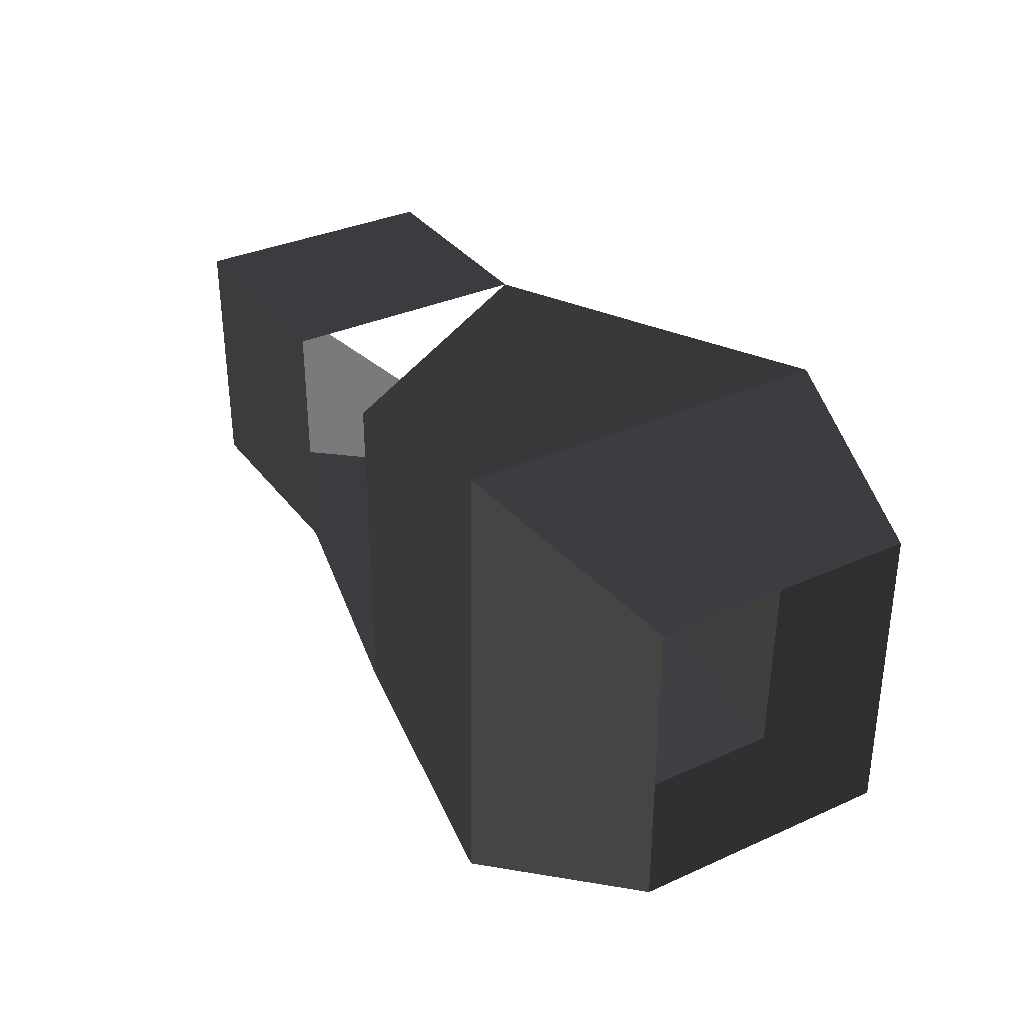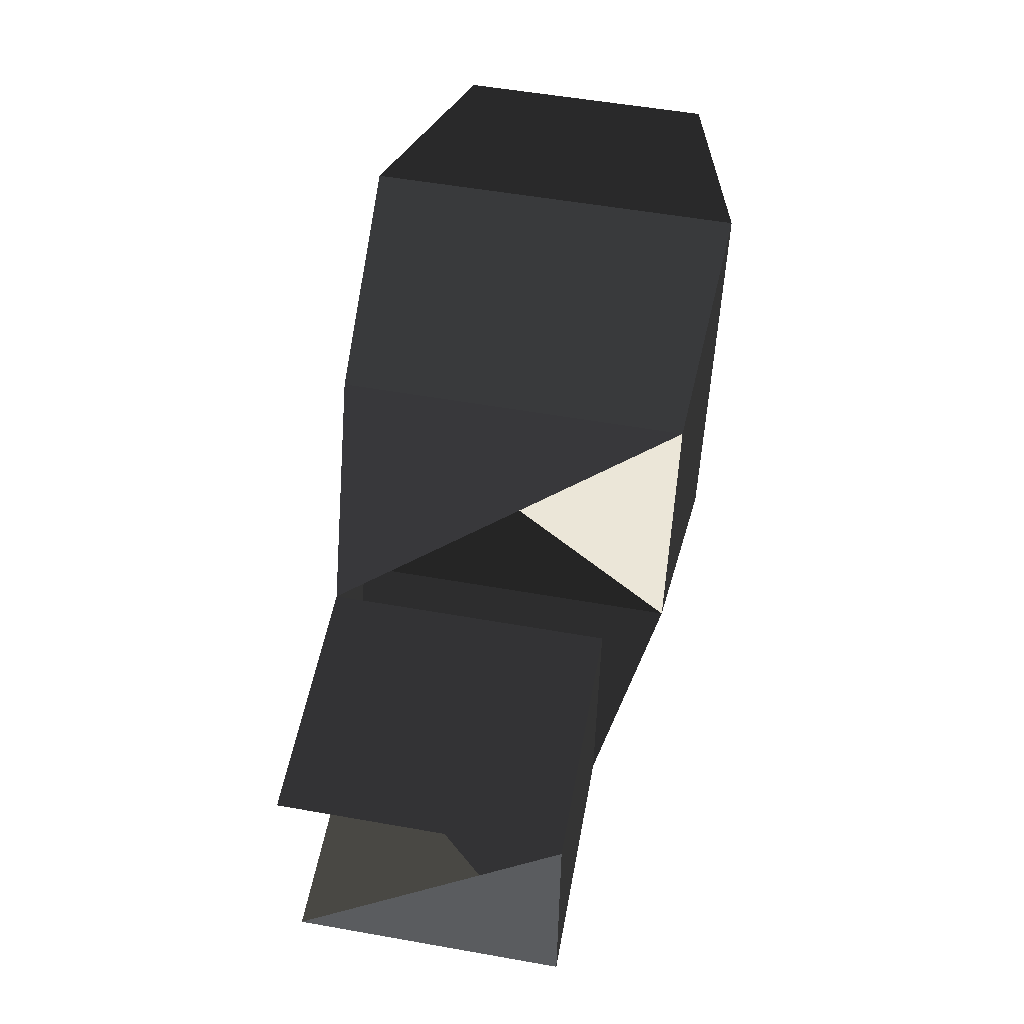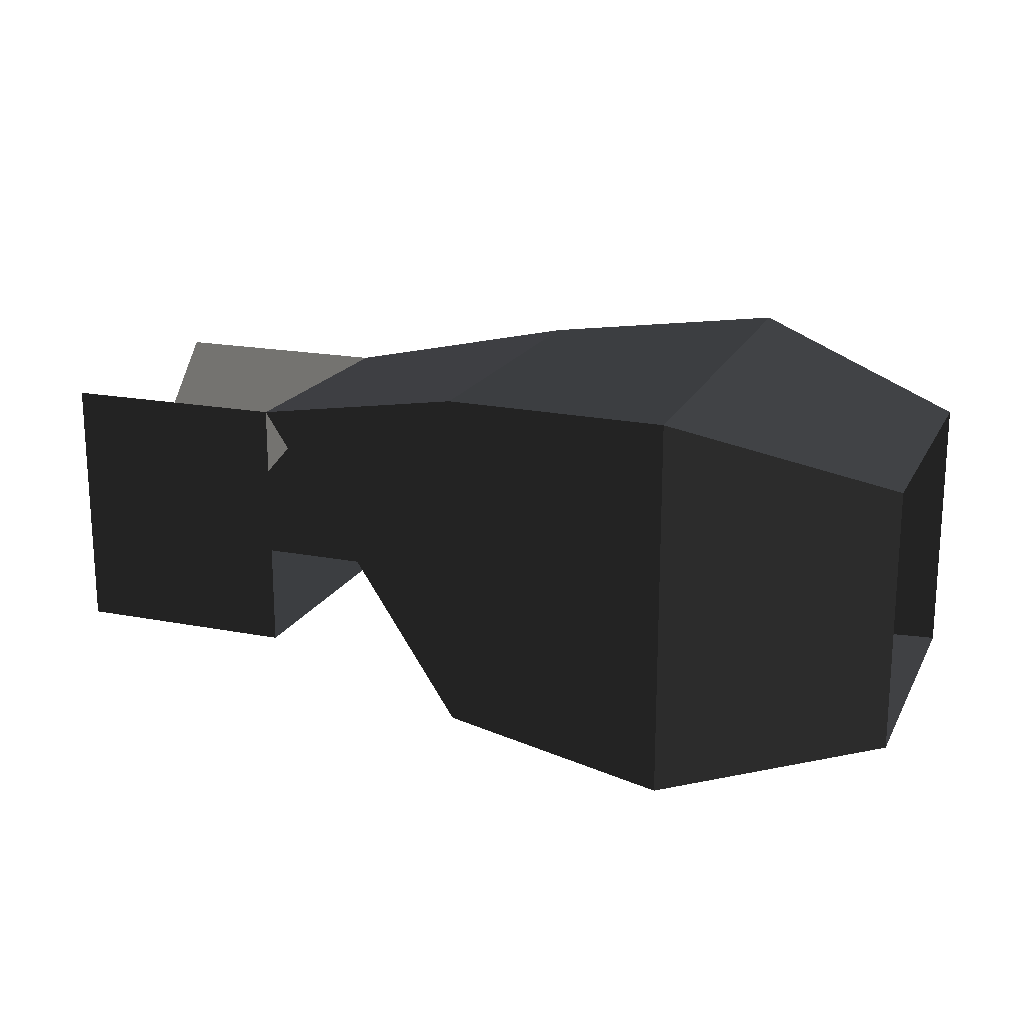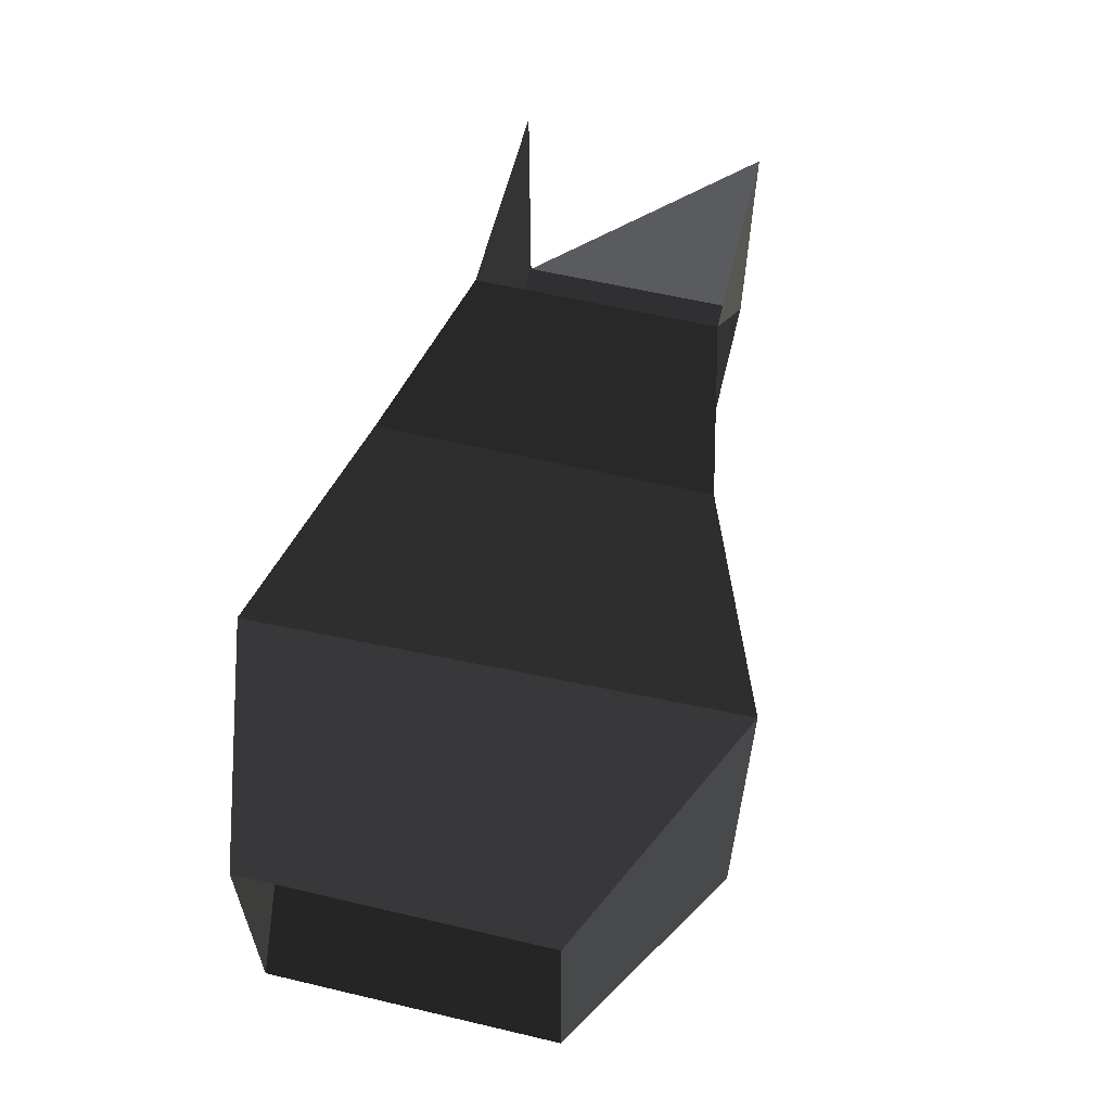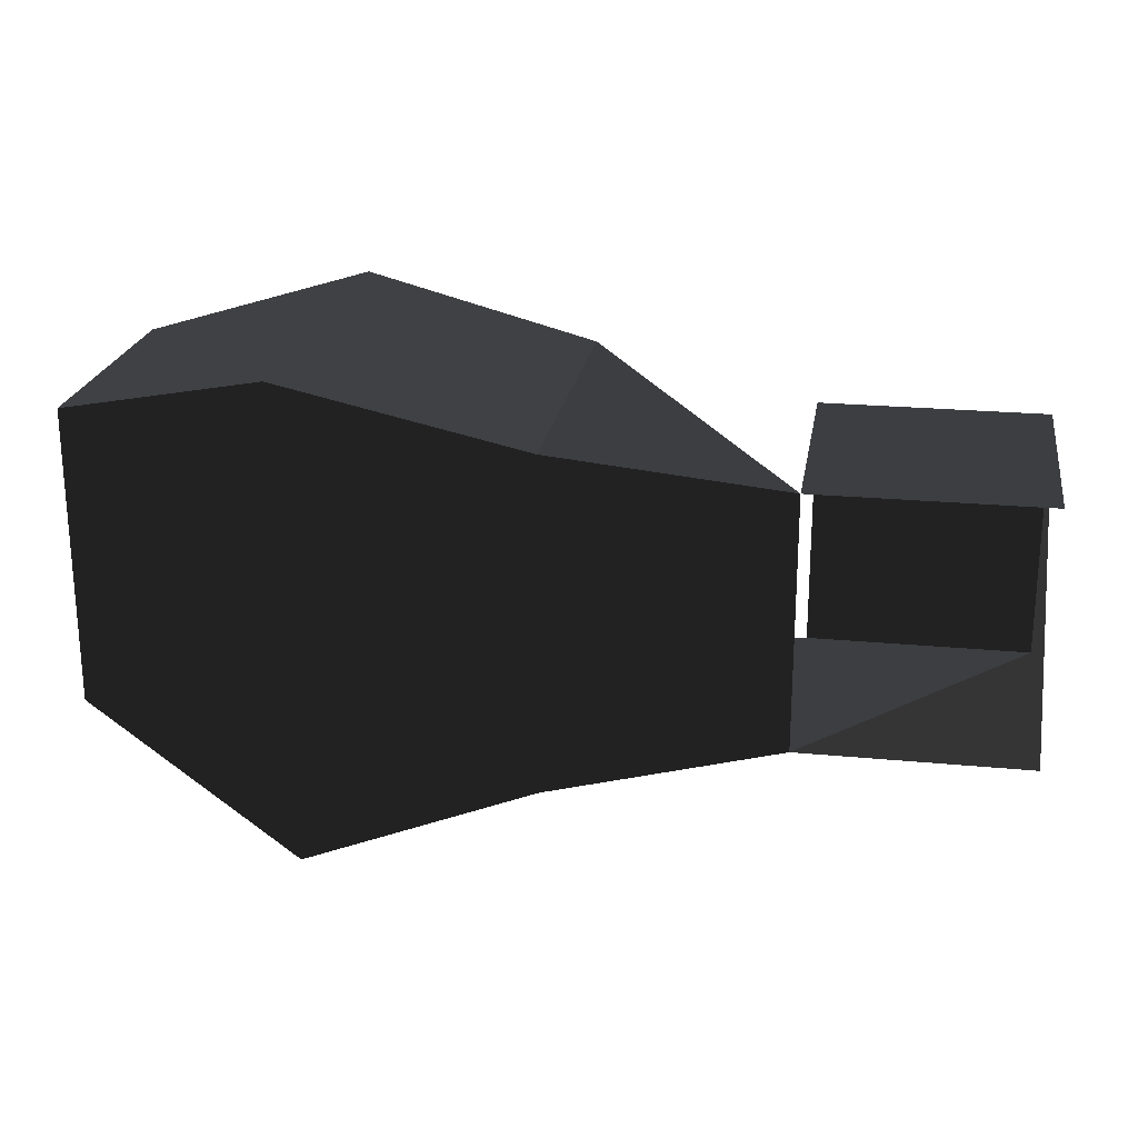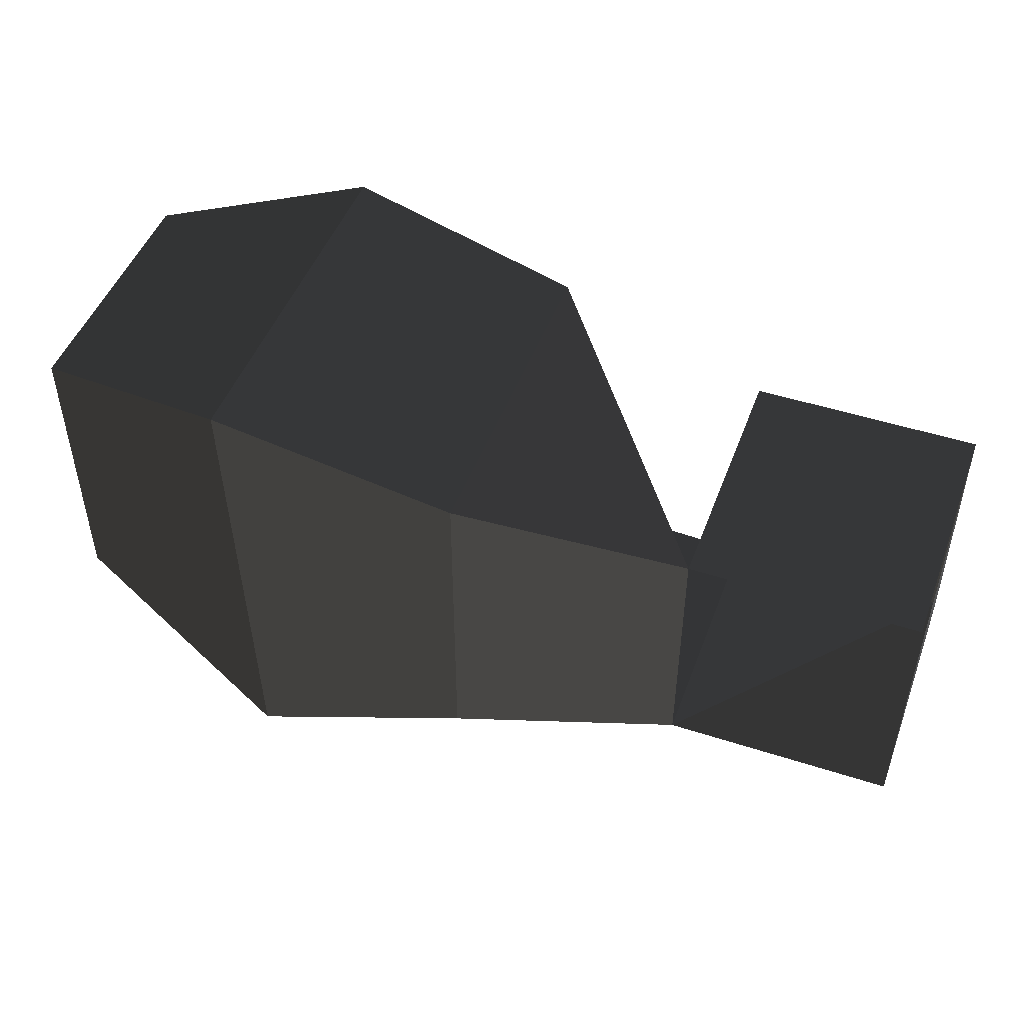
<metadata>
{"format":"obj","ext":"obj","renderer":"f3d","projection":"perspective","resolution":1024,"background":"white","views":[{"elev":34.0,"azim":58.6,"up":"+Z"},{"elev":54.5,"azim":-79.4,"up":"+Z"},{"elev":18.6,"azim":20.5,"up":"+Y"},{"elev":59.4,"azim":103.6,"up":"+Y"},{"elev":22.6,"azim":-170.7,"up":"+Z"},{"elev":48.0,"azim":-160.0,"up":"+Z"}]}
</metadata>
<code>
v -0.2765 0.0446 0.0435
v -0.2765 -0.0587 0.0435
v -0.1859 0.0446 0.0435
v -0.1859 -0.0587 0.0435
v -0.2765 0.0446 -0.0581
v -0.1859 0.0446 -0.0581
v -0.2765 -0.0587 0.0435
v -0.2765 -0.0587 -0.0581
v -0.1859 -0.0587 -0.0581
v -0.1859 0.0446 -0.0581
v -0.2765 -0.0587 0.0435
v -0.1859 -0.0587 0.0435
v -0.0953 -0.076 0.059
v -0.0953 -0.076 -0.0736
v -0.1859 0.0446 0.0435
v -0.0953 0.062 0.059
v -0.1859 0.0446 -0.0581
v -0.0953 0.062 -0.0736
v -0.1859 -0.0587 -0.0581
v -0.0953 -0.076 -0.0736
v -0.0046 -0.082 -0.107
v -0.0046 0.068 -0.107
v -0.0953 -0.076 0.059
v -0 -0.082 0.0824
v -0.0953 0.062 0.059
v -0 0.0679 0.0824
v -0.0953 0.062 -0.0736
v -0.0046 0.068 -0.107
v 0.086 0.0446 -0.0581
v 0.086 0.0446 0.0604
v 0.086 -0.0587 0.0604
v -0 -0.082 0.0824
v 0.086 -0.0587 -0.0581
v -0.0046 -0.082 -0.107
v 0.086 0.0446 -0.0581
v -0.0046 0.068 -0.107
v 0.086 -0.0587 0.0604
v 0.086 0.0446 0.0604
g Group_001
f 1 2 4 3
g Group_002
f 5 6 8 7
f 8 6 10 9
f 8 9 12 11
g Group_003
f 13 14 16 15
f 15 16 18 17
f 17 18 20 19
f 20 18 22 21
f 20 21 24 23
f 23 24 26 25
f 25 26 28 27
f 28 26 30 29
f 30 26 32 31
f 31 32 34 33
f 33 34 36 35
g Group_004

</code>
